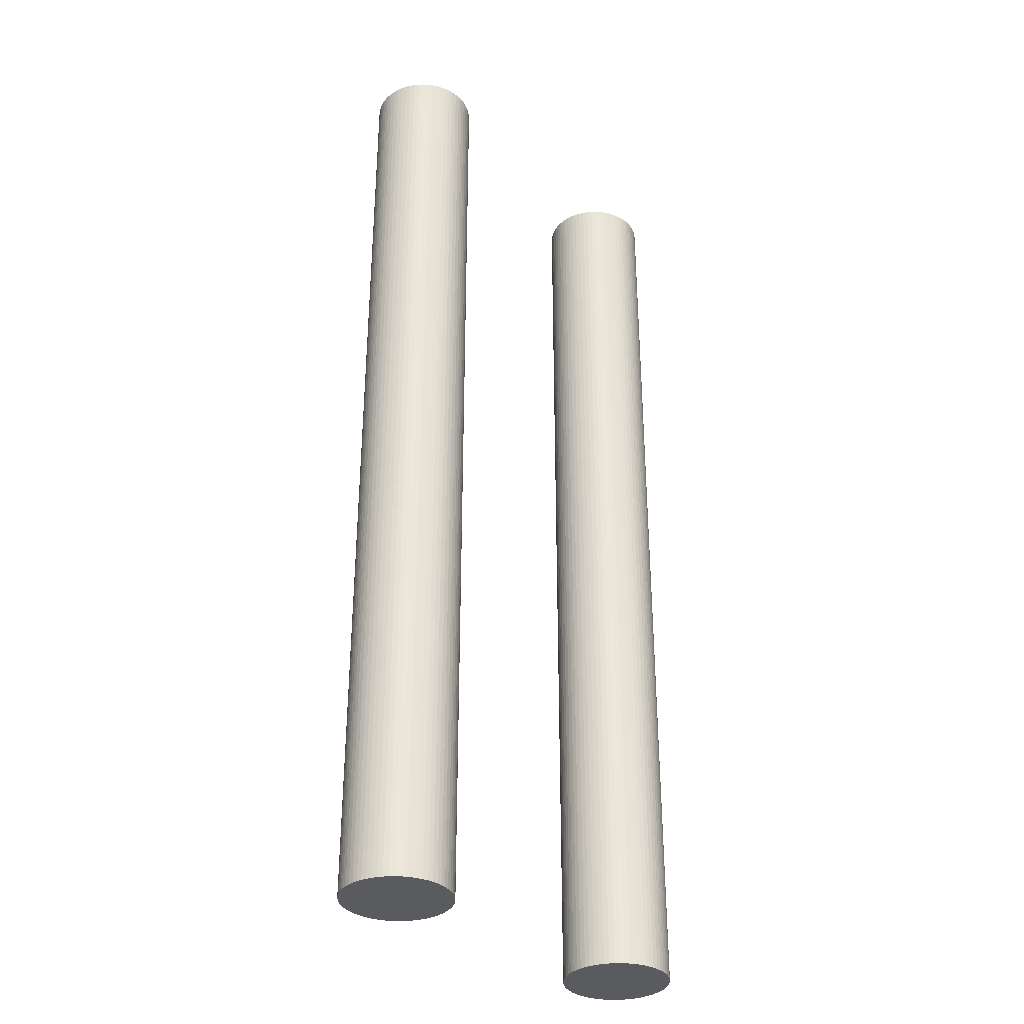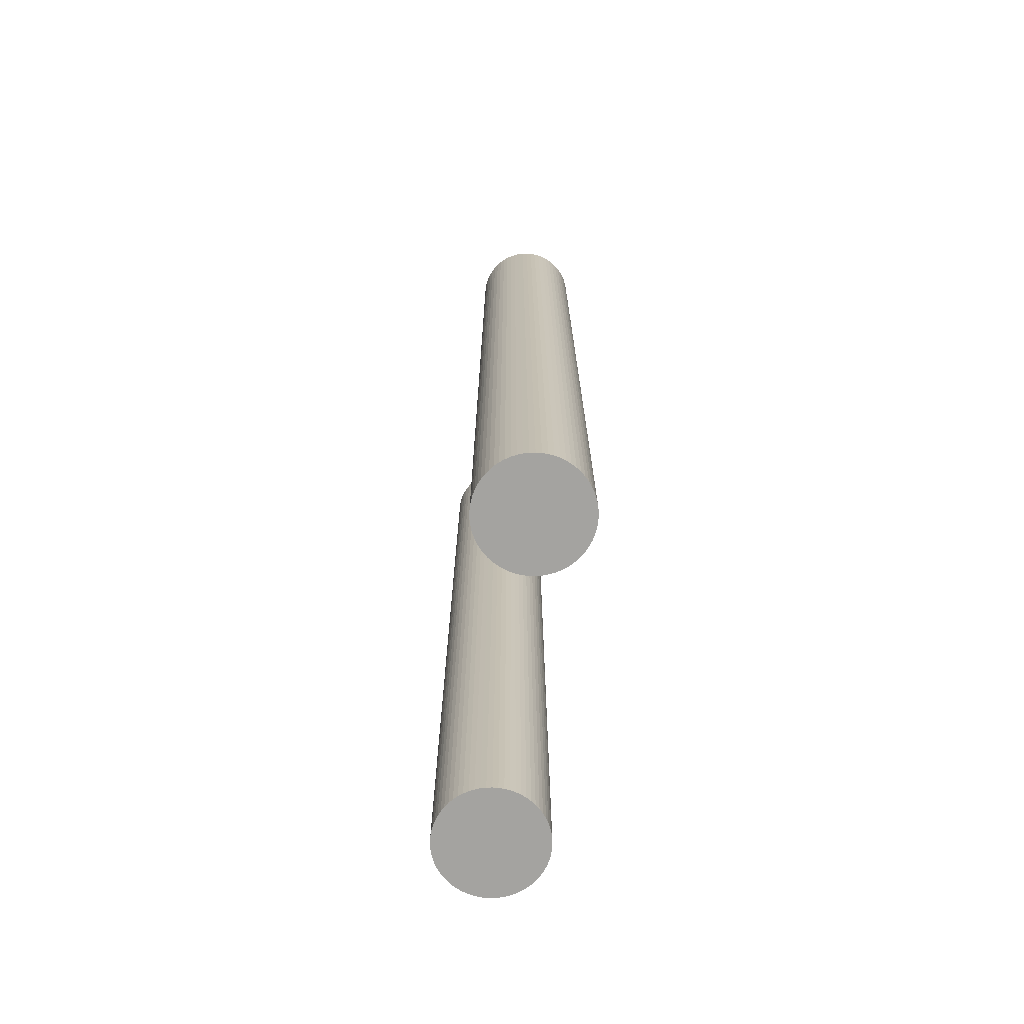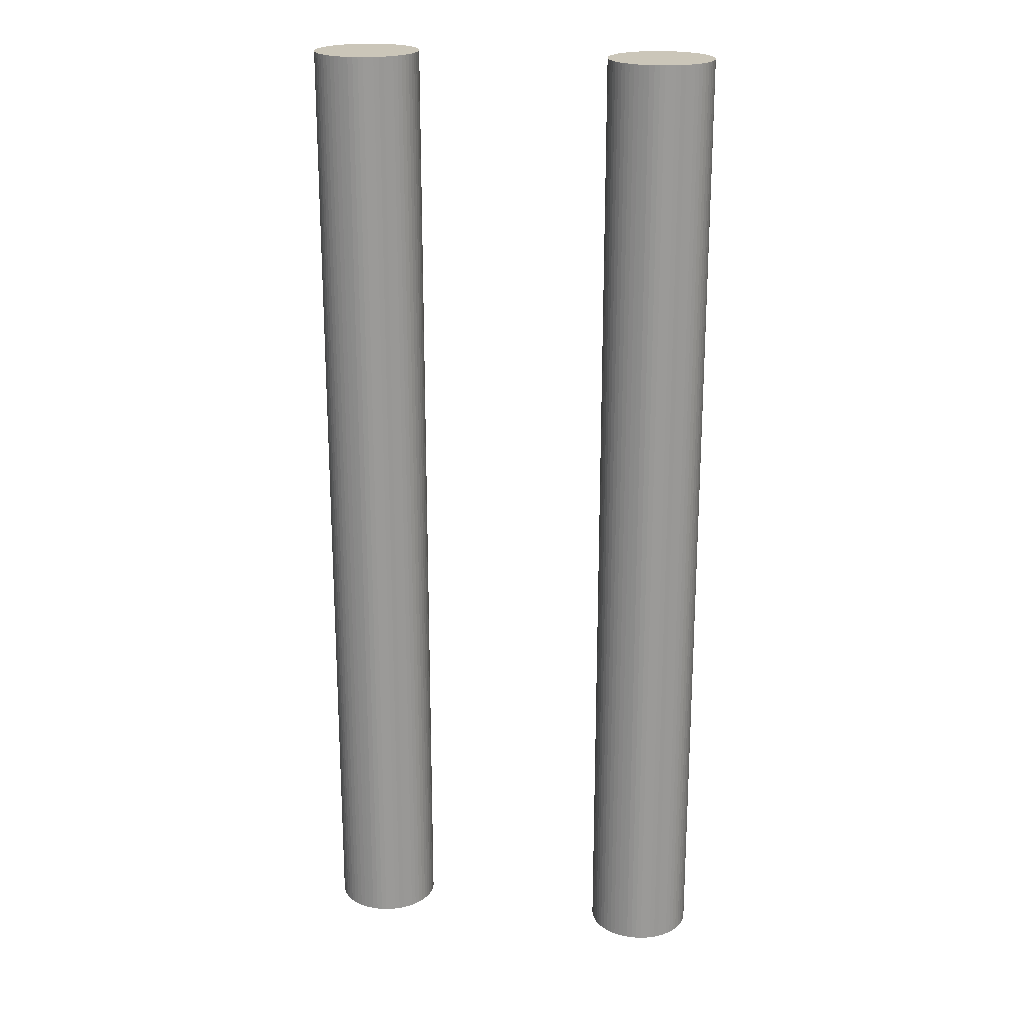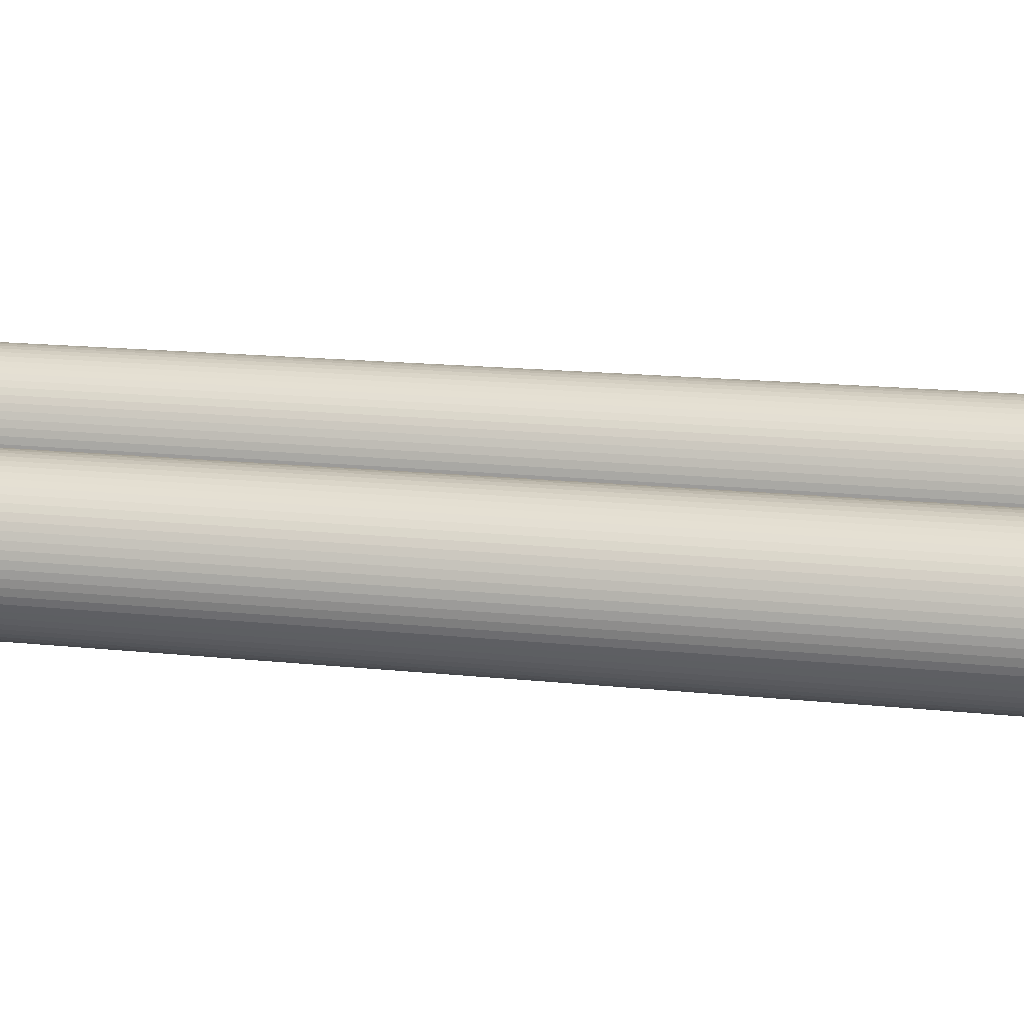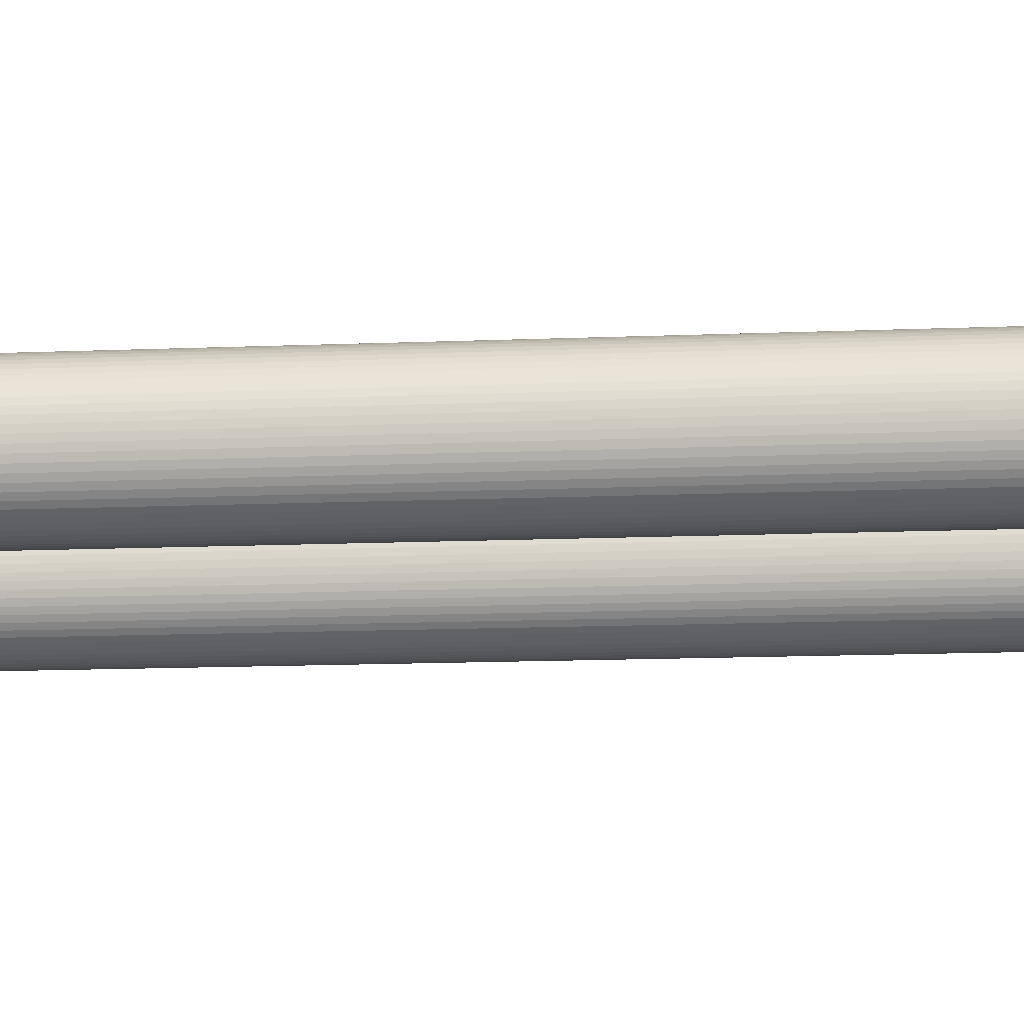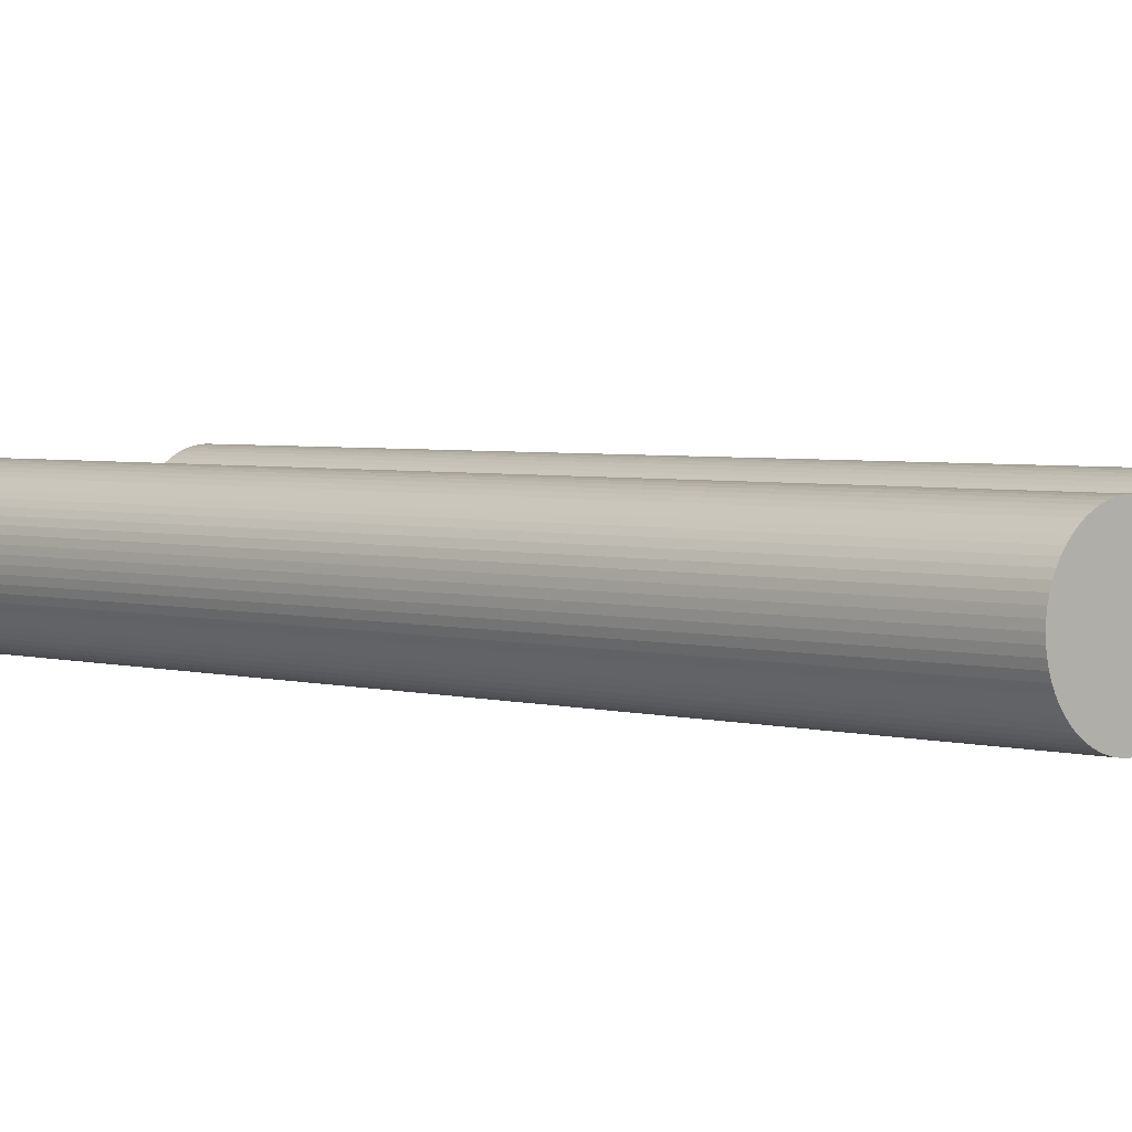
<metadata>
{"format":"obj","ext":"obj","renderer":"f3d","projection":"perspective","resolution":1024,"background":"white","views":[{"elev":-33.5,"azim":-46.1,"up":"+Z"},{"elev":-72.8,"azim":-96.9,"up":"+Z"},{"elev":21.0,"azim":-168.6,"up":"+Z"},{"elev":13.0,"azim":105.2,"up":"+Y"},{"elev":-14.7,"azim":95.0,"up":"+Y"},{"elev":3.0,"azim":-43.3,"up":"+Y"}]}
</metadata>
<code>
o Cylinder.010
v -0.1527 0.3918 -0.5
v -0.1527 0.3918 0.5001
v -0.1581 0.3921 0.5001
v -0.1581 0.3921 -0.5
v -0.1633 0.3929 0.5001
v -0.1633 0.3929 -0.5
v -0.1685 0.3941 0.5001
v -0.1685 0.3941 -0.5
v -0.1735 0.3959 0.5001
v -0.1735 0.3959 -0.5
v -0.1783 0.3982 0.5001
v -0.1783 0.3982 -0.5
v -0.1829 0.4009 0.5001
v -0.1829 0.4009 -0.5
v -0.1871 0.4041 0.5001
v -0.1871 0.4041 -0.5
v -0.1911 0.4077 0.5001
v -0.1911 0.4077 -0.5
v -0.1947 0.4116 0.5001
v -0.1947 0.4116 -0.5
v -0.1978 0.4159 0.5001
v -0.1978 0.4159 -0.5
v -0.2006 0.4205 0.5001
v -0.2006 0.4205 -0.5
v -0.2028 0.4253 0.5001
v -0.2028 0.4253 -0.5
v -0.2046 0.4303 0.5001
v -0.2046 0.4303 -0.5
v -0.2059 0.4355 0.5001
v -0.2059 0.4355 -0.5
v -0.2067 0.4407 0.5001
v -0.2067 0.4407 -0.5
v -0.207 0.446 0.5001
v -0.207 0.446 -0.5
v -0.2067 0.4513 0.5001
v -0.2067 0.4513 -0.5
v -0.2059 0.4566 0.5001
v -0.2059 0.4566 -0.5
v -0.2046 0.4618 0.5001
v -0.2046 0.4618 -0.5
v -0.2028 0.4668 0.5001
v -0.2028 0.4668 -0.5
v -0.2006 0.4716 0.5001
v -0.2006 0.4716 -0.5
v -0.1978 0.4762 0.5001
v -0.1978 0.4762 -0.5
v -0.1947 0.4804 0.5001
v -0.1947 0.4804 -0.5
v -0.1911 0.4844 0.5001
v -0.1911 0.4844 -0.5
v -0.1871 0.488 0.5001
v -0.1871 0.488 -0.5
v -0.1829 0.4911 0.5001
v -0.1829 0.4911 -0.5
v -0.1783 0.4939 0.5001
v -0.1783 0.4939 -0.5
v -0.1735 0.4961 0.5001
v -0.1735 0.4961 -0.5
v -0.1685 0.4979 0.5001
v -0.1685 0.4979 -0.5
v -0.1633 0.4992 0.5001
v -0.1633 0.4992 -0.5
v -0.1581 0.5 0.5001
v -0.1581 0.5 -0.5
v -0.1527 0.5003 0.5001
v -0.1527 0.5003 -0.5
v -0.1474 0.5 0.5001
v -0.1474 0.5 -0.5
v -0.1422 0.4992 0.5001
v -0.1422 0.4992 -0.5
v -0.137 0.4979 0.5001
v -0.137 0.4979 -0.5
v -0.132 0.4961 0.5001
v -0.132 0.4961 -0.5
v -0.1272 0.4939 0.5001
v -0.1272 0.4939 -0.5
v -0.1226 0.4911 0.5001
v -0.1226 0.4911 -0.5
v -0.1183 0.488 0.5001
v -0.1183 0.488 -0.5
v -0.1144 0.4844 0.5001
v -0.1144 0.4844 -0.5
v -0.1108 0.4804 0.5001
v -0.1108 0.4804 -0.5
v -0.1077 0.4762 0.5001
v -0.1077 0.4762 -0.5
v -0.1049 0.4716 0.5001
v -0.1049 0.4716 -0.5
v -0.1026 0.4668 0.5001
v -0.1026 0.4668 -0.5
v -0.1009 0.4618 0.5001
v -0.1009 0.4618 -0.5
v -0.09956 0.4566 0.5001
v -0.09956 0.4566 -0.5
v -0.09878 0.4513 0.5001
v -0.09878 0.4513 -0.5
v -0.09852 0.446 0.5001
v -0.09852 0.446 -0.5
v -0.09878 0.4407 0.5001
v -0.09878 0.4407 -0.5
v -0.09956 0.4355 0.5001
v -0.09956 0.4355 -0.5
v -0.1009 0.4303 0.5001
v -0.1009 0.4303 -0.5
v -0.1026 0.4253 0.5001
v -0.1026 0.4253 -0.5
v -0.1049 0.4205 0.5001
v -0.1049 0.4205 -0.5
v -0.1077 0.4159 0.5001
v -0.1077 0.4159 -0.5
v -0.1108 0.4116 0.5001
v -0.1108 0.4116 -0.5
v -0.1144 0.4077 0.5001
v -0.1144 0.4077 -0.5
v -0.1183 0.4041 0.5001
v -0.1183 0.4041 -0.5
v -0.1226 0.4009 0.5001
v -0.1226 0.4009 -0.5
v -0.1272 0.3982 0.5001
v -0.1272 0.3982 -0.5
v -0.132 0.3959 0.5001
v -0.132 0.3959 -0.5
v -0.137 0.3941 0.5001
v -0.137 0.3941 -0.5
v -0.1422 0.3929 0.5001
v -0.1422 0.3929 -0.5
v -0.1474 0.3921 0.5001
v -0.1474 0.3921 -0.5
f 1 2 3 4
f 4 3 5 6
f 6 5 7 8
f 8 7 9 10
f 10 9 11 12
f 12 11 13 14
f 14 13 15 16
f 16 15 17 18
f 18 17 19 20
f 20 19 21 22
f 22 21 23 24
f 24 23 25 26
f 26 25 27 28
f 28 27 29 30
f 30 29 31 32
f 32 31 33 34
f 34 33 35 36
f 36 35 37 38
f 38 37 39 40
f 40 39 41 42
f 42 41 43 44
f 44 43 45 46
f 46 45 47 48
f 48 47 49 50
f 50 49 51 52
f 52 51 53 54
f 54 53 55 56
f 56 55 57 58
f 58 57 59 60
f 60 59 61 62
f 62 61 63 64
f 64 63 65 66
f 66 65 67 68
f 68 67 69 70
f 70 69 71 72
f 72 71 73 74
f 74 73 75 76
f 76 75 77 78
f 78 77 79 80
f 80 79 81 82
f 82 81 83 84
f 84 83 85 86
f 86 85 87 88
f 88 87 89 90
f 90 89 91 92
f 92 91 93 94
f 94 93 95 96
f 96 95 97 98
f 98 97 99 100
f 100 99 101 102
f 102 101 103 104
f 104 103 105 106
f 106 105 107 108
f 108 107 109 110
f 110 109 111 112
f 112 111 113 114
f 114 113 115 116
f 116 115 117 118
f 118 117 119 120
f 120 119 121 122
f 122 121 123 124
f 124 123 125 126
f 3 2 127 125 123 121 119 117 115 113 111 109 107 105 103 101 99 97 95 93 91 89 87 85 83 81 79 77 75 73 71 69 67 65 63 61 59 57 55 53 51 49 47 45 43 41 39 37 35 33 31 29 27 25 23 21 19 17 15 13 11 9 7 5
f 126 125 127 128
f 128 127 2 1
f 1 4 6 8 10 12 14 16 18 20 22 24 26 28 30 32 34 36 38 40 42 44 46 48 50 52 54 56 58 60 62 64 66 68 70 72 74 76 78 80 82 84 86 88 90 92 94 96 98 100 102 104 106 108 110 112 114 116 118 120 122 124 126 128
o Cylinder.009
v 0.1539 0.3918 -0.5
v 0.1539 0.3918 0.5001
v 0.1486 0.3921 0.5001
v 0.1486 0.3921 -0.5
v 0.1433 0.3929 0.5001
v 0.1433 0.3929 -0.5
v 0.1382 0.3941 0.5001
v 0.1382 0.3941 -0.5
v 0.1332 0.3959 0.5001
v 0.1332 0.3959 -0.5
v 0.1283 0.3982 0.5001
v 0.1283 0.3982 -0.5
v 0.1238 0.4009 0.5001
v 0.1238 0.4009 -0.5
v 0.1195 0.4041 0.5001
v 0.1195 0.4041 -0.5
v 0.1156 0.4077 0.5001
v 0.1156 0.4077 -0.5
v 0.112 0.4116 0.5001
v 0.112 0.4116 -0.5
v 0.1088 0.4159 0.5001
v 0.1088 0.4159 -0.5
v 0.1061 0.4205 0.5001
v 0.1061 0.4205 -0.5
v 0.1038 0.4253 0.5001
v 0.1038 0.4253 -0.5
v 0.102 0.4303 0.5001
v 0.102 0.4303 -0.5
v 0.1007 0.4355 0.5001
v 0.1007 0.4355 -0.5
v 0.09994 0.4407 0.5001
v 0.09994 0.4407 -0.5
v 0.09968 0.446 0.5001
v 0.09968 0.446 -0.5
v 0.09994 0.4513 0.5001
v 0.09994 0.4513 -0.5
v 0.1007 0.4566 0.5001
v 0.1007 0.4566 -0.5
v 0.102 0.4618 0.5001
v 0.102 0.4618 -0.5
v 0.1038 0.4668 0.5001
v 0.1038 0.4668 -0.5
v 0.1061 0.4716 0.5001
v 0.1061 0.4716 -0.5
v 0.1088 0.4762 0.5001
v 0.1088 0.4762 -0.5
v 0.112 0.4804 0.5001
v 0.112 0.4804 -0.5
v 0.1156 0.4844 0.5001
v 0.1156 0.4844 -0.5
v 0.1195 0.488 0.5001
v 0.1195 0.488 -0.5
v 0.1238 0.4911 0.5001
v 0.1238 0.4911 -0.5
v 0.1283 0.4939 0.5001
v 0.1283 0.4939 -0.5
v 0.1332 0.4961 0.5001
v 0.1332 0.4961 -0.5
v 0.1382 0.4979 0.5001
v 0.1382 0.4979 -0.5
v 0.1433 0.4992 0.5001
v 0.1433 0.4992 -0.5
v 0.1486 0.5 0.5001
v 0.1486 0.5 -0.5
v 0.1539 0.5003 0.5001
v 0.1539 0.5003 -0.5
v 0.1592 0.5 0.5001
v 0.1592 0.5 -0.5
v 0.1645 0.4992 0.5001
v 0.1645 0.4992 -0.5
v 0.1696 0.4979 0.5001
v 0.1696 0.4979 -0.5
v 0.1747 0.4961 0.5001
v 0.1747 0.4961 -0.5
v 0.1795 0.4939 0.5001
v 0.1795 0.4939 -0.5
v 0.184 0.4911 0.5001
v 0.184 0.4911 -0.5
v 0.1883 0.488 0.5001
v 0.1883 0.488 -0.5
v 0.1922 0.4844 0.5001
v 0.1922 0.4844 -0.5
v 0.1958 0.4804 0.5001
v 0.1958 0.4804 -0.5
v 0.199 0.4762 0.5001
v 0.199 0.4762 -0.5
v 0.2017 0.4716 0.5001
v 0.2017 0.4716 -0.5
v 0.204 0.4668 0.5001
v 0.204 0.4668 -0.5
v 0.2058 0.4618 0.5001
v 0.2058 0.4618 -0.5
v 0.2071 0.4566 0.5001
v 0.2071 0.4566 -0.5
v 0.2079 0.4513 0.5001
v 0.2079 0.4513 -0.5
v 0.2081 0.446 0.5001
v 0.2081 0.446 -0.5
v 0.2079 0.4407 0.5001
v 0.2079 0.4407 -0.5
v 0.2071 0.4355 0.5001
v 0.2071 0.4355 -0.5
v 0.2058 0.4303 0.5001
v 0.2058 0.4303 -0.5
v 0.204 0.4253 0.5001
v 0.204 0.4253 -0.5
v 0.2017 0.4205 0.5001
v 0.2017 0.4205 -0.5
v 0.199 0.4159 0.5001
v 0.199 0.4159 -0.5
v 0.1958 0.4116 0.5001
v 0.1958 0.4116 -0.5
v 0.1922 0.4077 0.5001
v 0.1922 0.4077 -0.5
v 0.1883 0.4041 0.5001
v 0.1883 0.4041 -0.5
v 0.184 0.4009 0.5001
v 0.184 0.4009 -0.5
v 0.1795 0.3982 0.5001
v 0.1795 0.3982 -0.5
v 0.1747 0.3959 0.5001
v 0.1747 0.3959 -0.5
v 0.1696 0.3941 0.5001
v 0.1696 0.3941 -0.5
v 0.1645 0.3929 0.5001
v 0.1645 0.3929 -0.5
v 0.1592 0.3921 0.5001
v 0.1592 0.3921 -0.5
f 129 130 131 132
f 132 131 133 134
f 134 133 135 136
f 136 135 137 138
f 138 137 139 140
f 140 139 141 142
f 142 141 143 144
f 144 143 145 146
f 146 145 147 148
f 148 147 149 150
f 150 149 151 152
f 152 151 153 154
f 154 153 155 156
f 156 155 157 158
f 158 157 159 160
f 160 159 161 162
f 162 161 163 164
f 164 163 165 166
f 166 165 167 168
f 168 167 169 170
f 170 169 171 172
f 172 171 173 174
f 174 173 175 176
f 176 175 177 178
f 178 177 179 180
f 180 179 181 182
f 182 181 183 184
f 184 183 185 186
f 186 185 187 188
f 188 187 189 190
f 190 189 191 192
f 192 191 193 194
f 194 193 195 196
f 196 195 197 198
f 198 197 199 200
f 200 199 201 202
f 202 201 203 204
f 204 203 205 206
f 206 205 207 208
f 208 207 209 210
f 210 209 211 212
f 212 211 213 214
f 214 213 215 216
f 216 215 217 218
f 218 217 219 220
f 220 219 221 222
f 222 221 223 224
f 224 223 225 226
f 226 225 227 228
f 228 227 229 230
f 230 229 231 232
f 232 231 233 234
f 234 233 235 236
f 236 235 237 238
f 238 237 239 240
f 240 239 241 242
f 242 241 243 244
f 244 243 245 246
f 246 245 247 248
f 248 247 249 250
f 250 249 251 252
f 252 251 253 254
f 131 130 255 253 251 249 247 245 243 241 239 237 235 233 231 229 227 225 223 221 219 217 215 213 211 209 207 205 203 201 199 197 195 193 191 189 187 185 183 181 179 177 175 173 171 169 167 165 163 161 159 157 155 153 151 149 147 145 143 141 139 137 135 133
f 254 253 255 256
f 256 255 130 129
f 129 132 134 136 138 140 142 144 146 148 150 152 154 156 158 160 162 164 166 168 170 172 174 176 178 180 182 184 186 188 190 192 194 196 198 200 202 204 206 208 210 212 214 216 218 220 222 224 226 228 230 232 234 236 238 240 242 244 246 248 250 252 254 256

</code>
